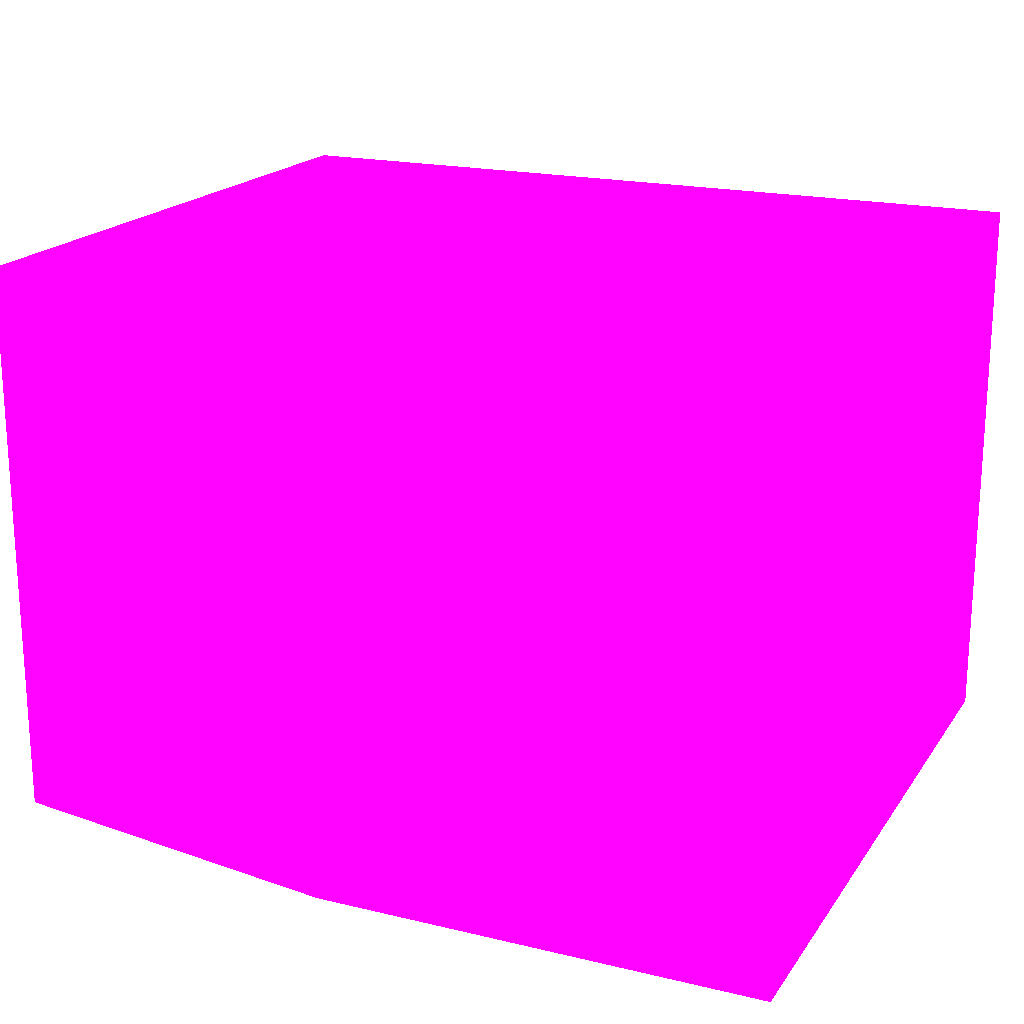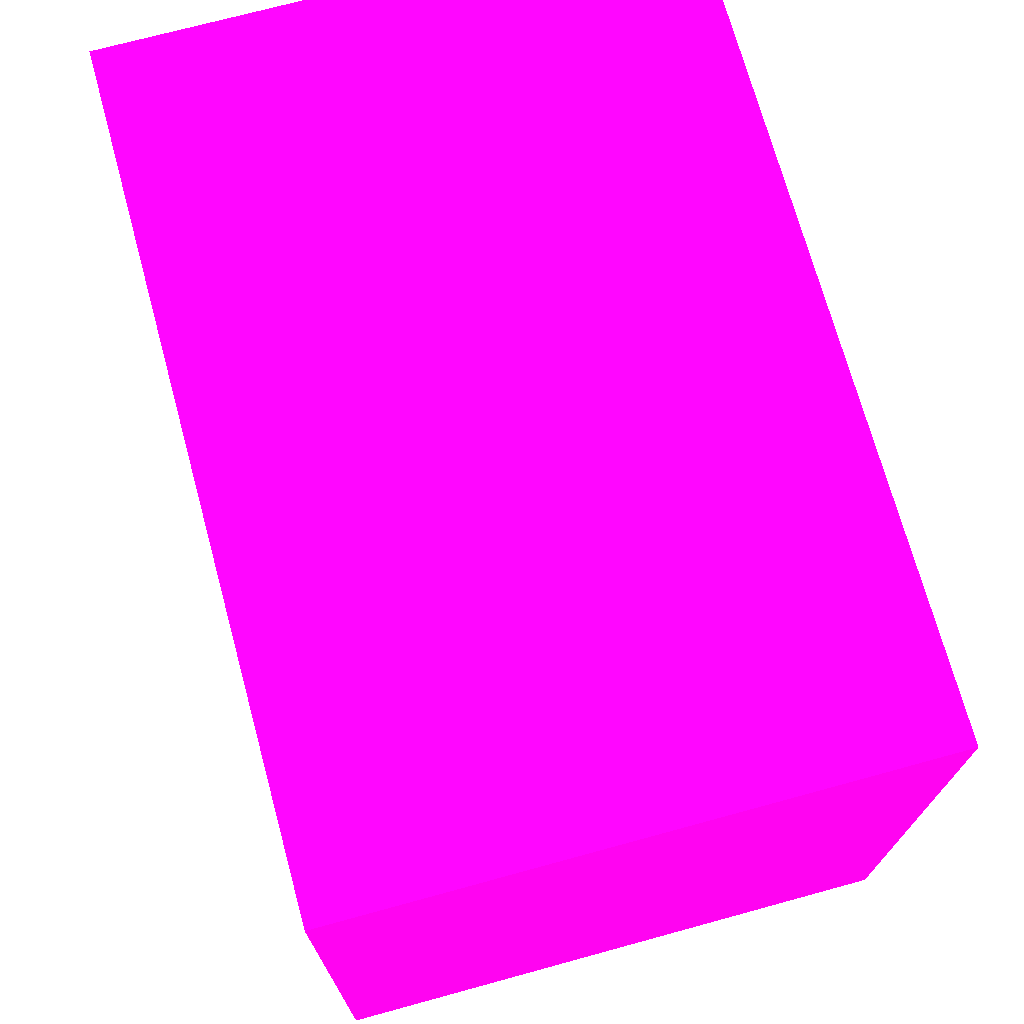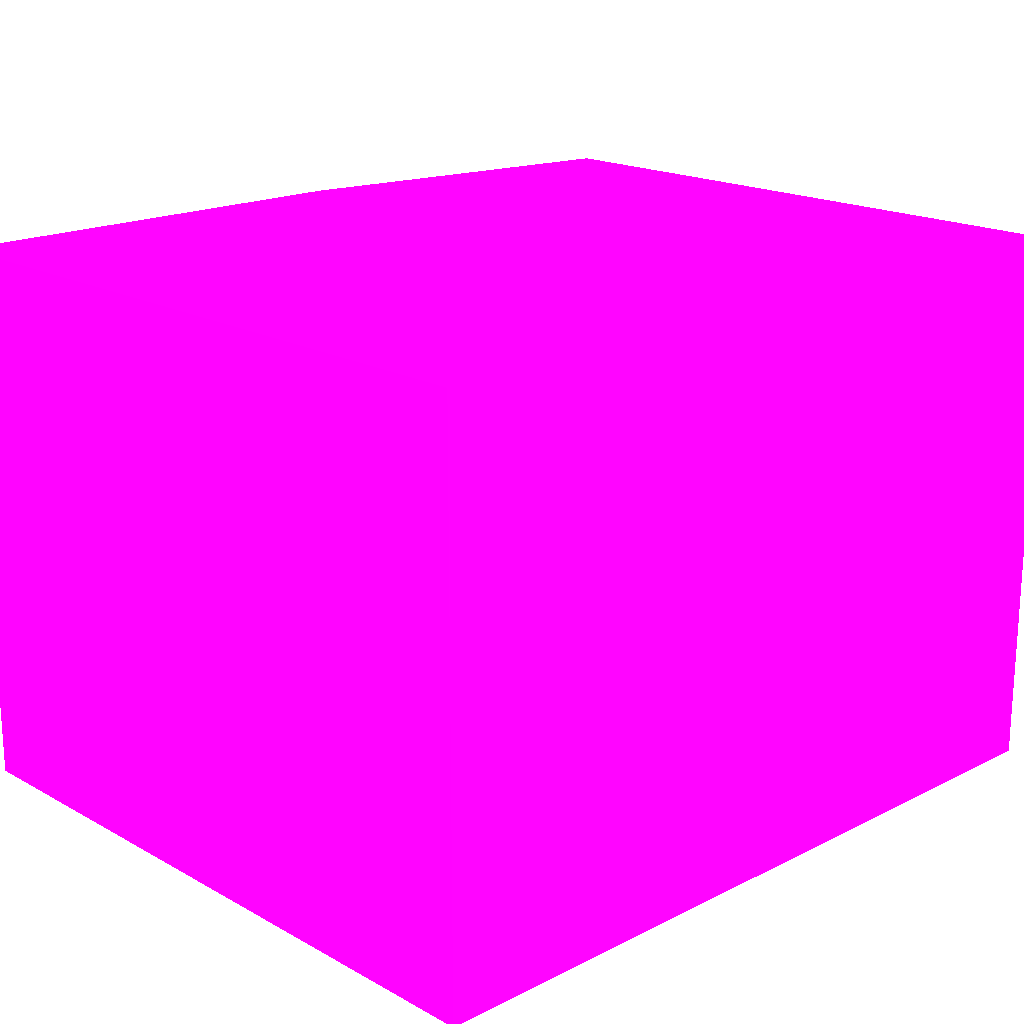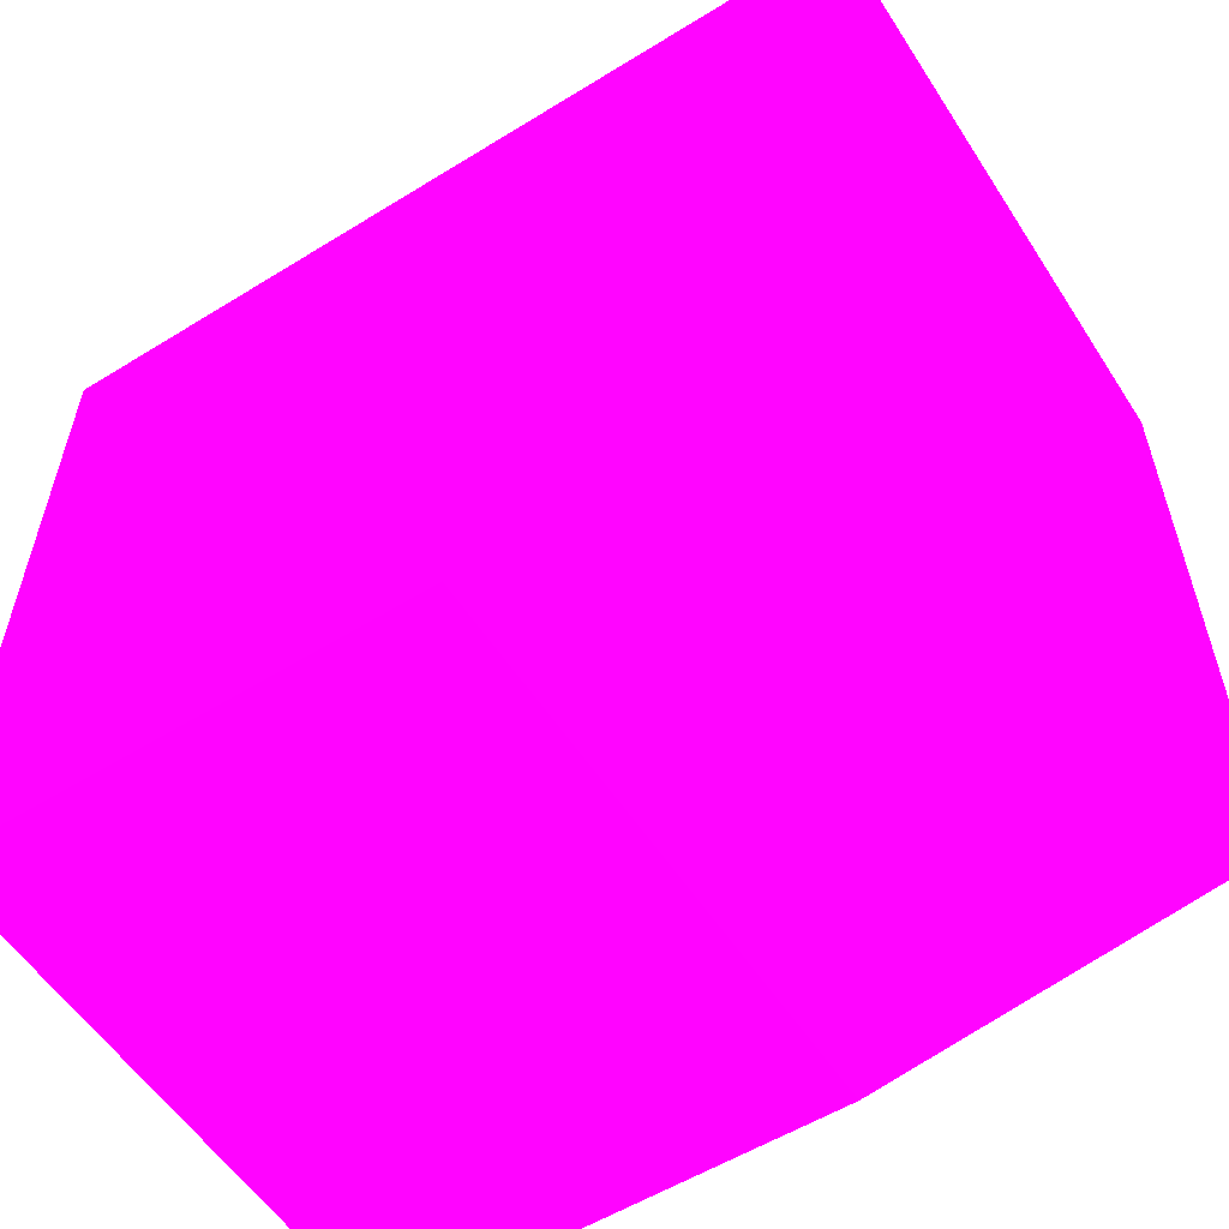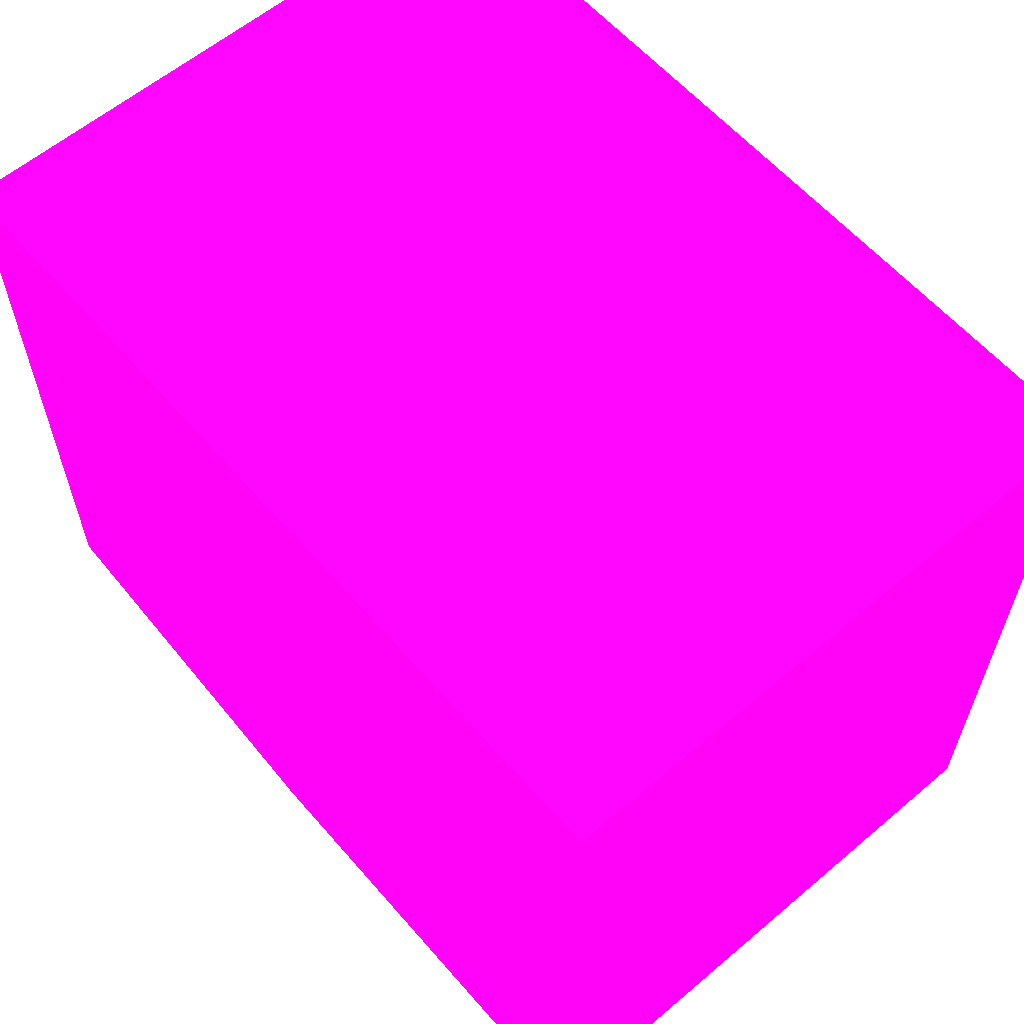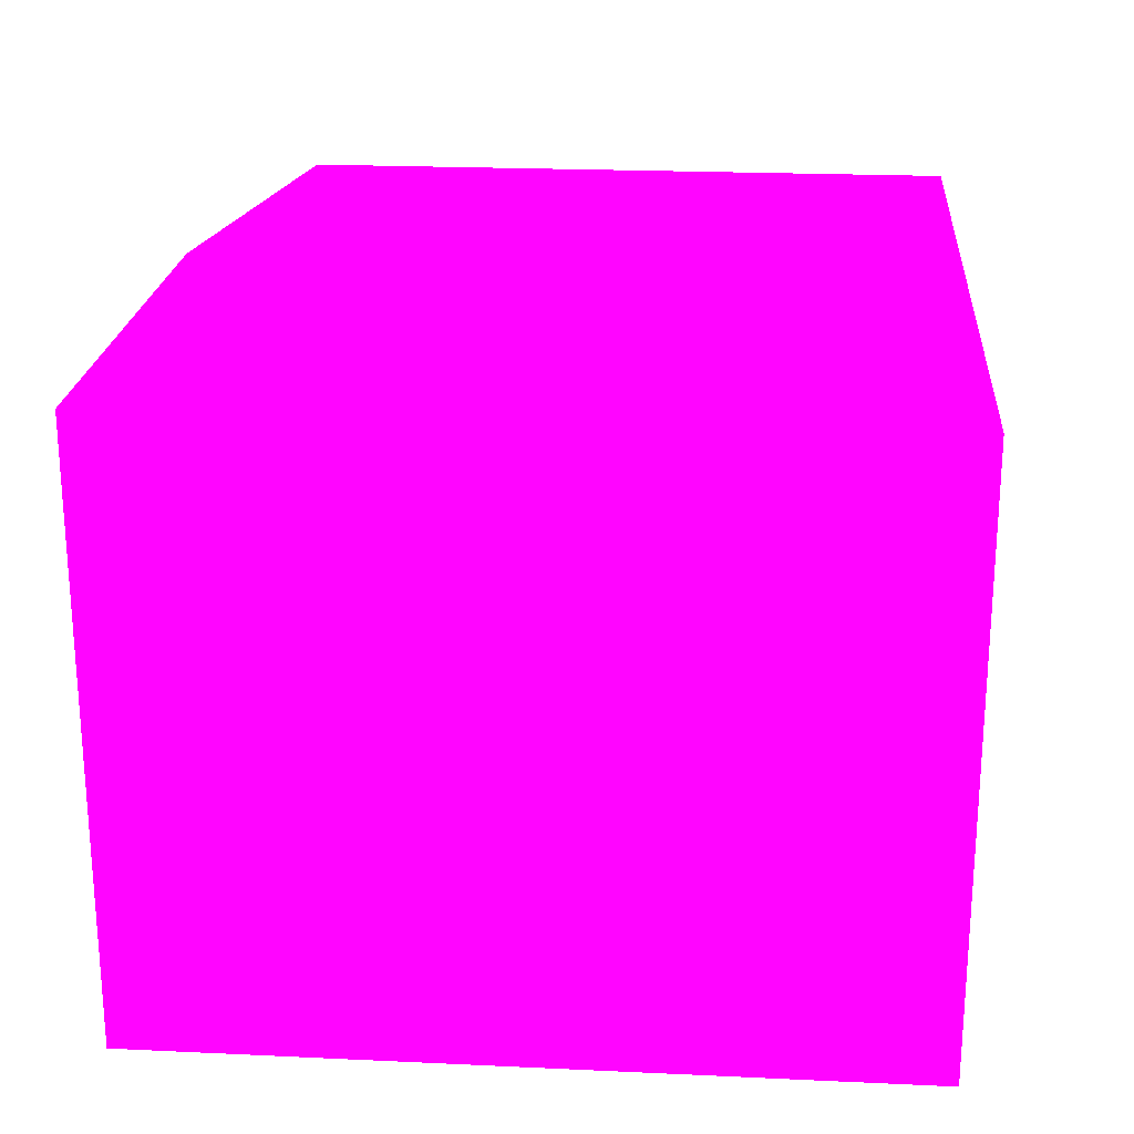
<metadata>
{"format":"obj","ext":"obj","renderer":"f3d","projection":"perspective","resolution":1024,"background":"white","views":[{"elev":19.2,"azim":24.3,"up":"+Z"},{"elev":71.7,"azim":-105.3,"up":"+Y"},{"elev":18.6,"azim":136.3,"up":"+Z"},{"elev":-56.6,"azim":-147.3,"up":"+Y"},{"elev":60.3,"azim":49.2,"up":"+Y"},{"elev":22.1,"azim":94.6,"up":"+Z"}]}
</metadata>
<code>
v 0.4667 -3.839 -8.379 0.9882 0.01176 0.702
v 0.4667 -4.014 -8.379 0.9882 0.01176 0.702
v 0.4667 -3.839 -8.519 0.9882 0.01176 0.702
v 0.2645 -3.839 -8.379 0.9882 0.01176 0.702
v 0.4667 -4.014 -8.519 0.9882 0.01176 0.702
v 0.355 -4.014 -8.379 0.9882 0.01176 0.702
v 0.2645 -3.839 -8.519 0.9882 0.01176 0.702
v 0.2645 -4 -8.379 0.9882 0.01176 0.702
v 0.355 -4.014 -8.519 0.9882 0.01176 0.702
v 0.2645 -4 -8.519 0.9882 0.01176 0.702
f 1 2 5
f 1 5 3
f 1 3 7
f 1 7 4
f 1 4 8
f 1 8 6
f 1 6 2
f 2 6 9
f 2 9 5
f 3 5 9
f 3 9 10
f 3 10 7
f 4 7 10
f 4 10 8
f 6 8 10
f 6 10 9

</code>
